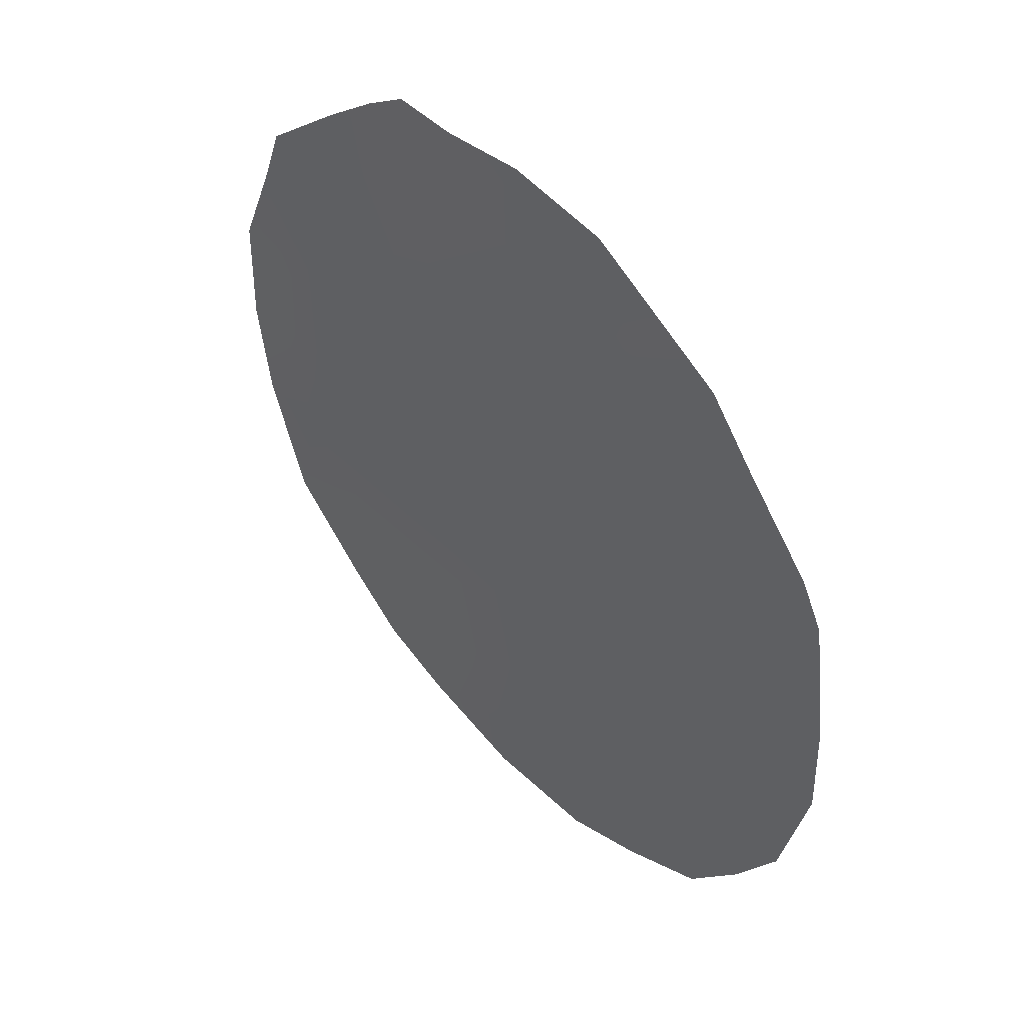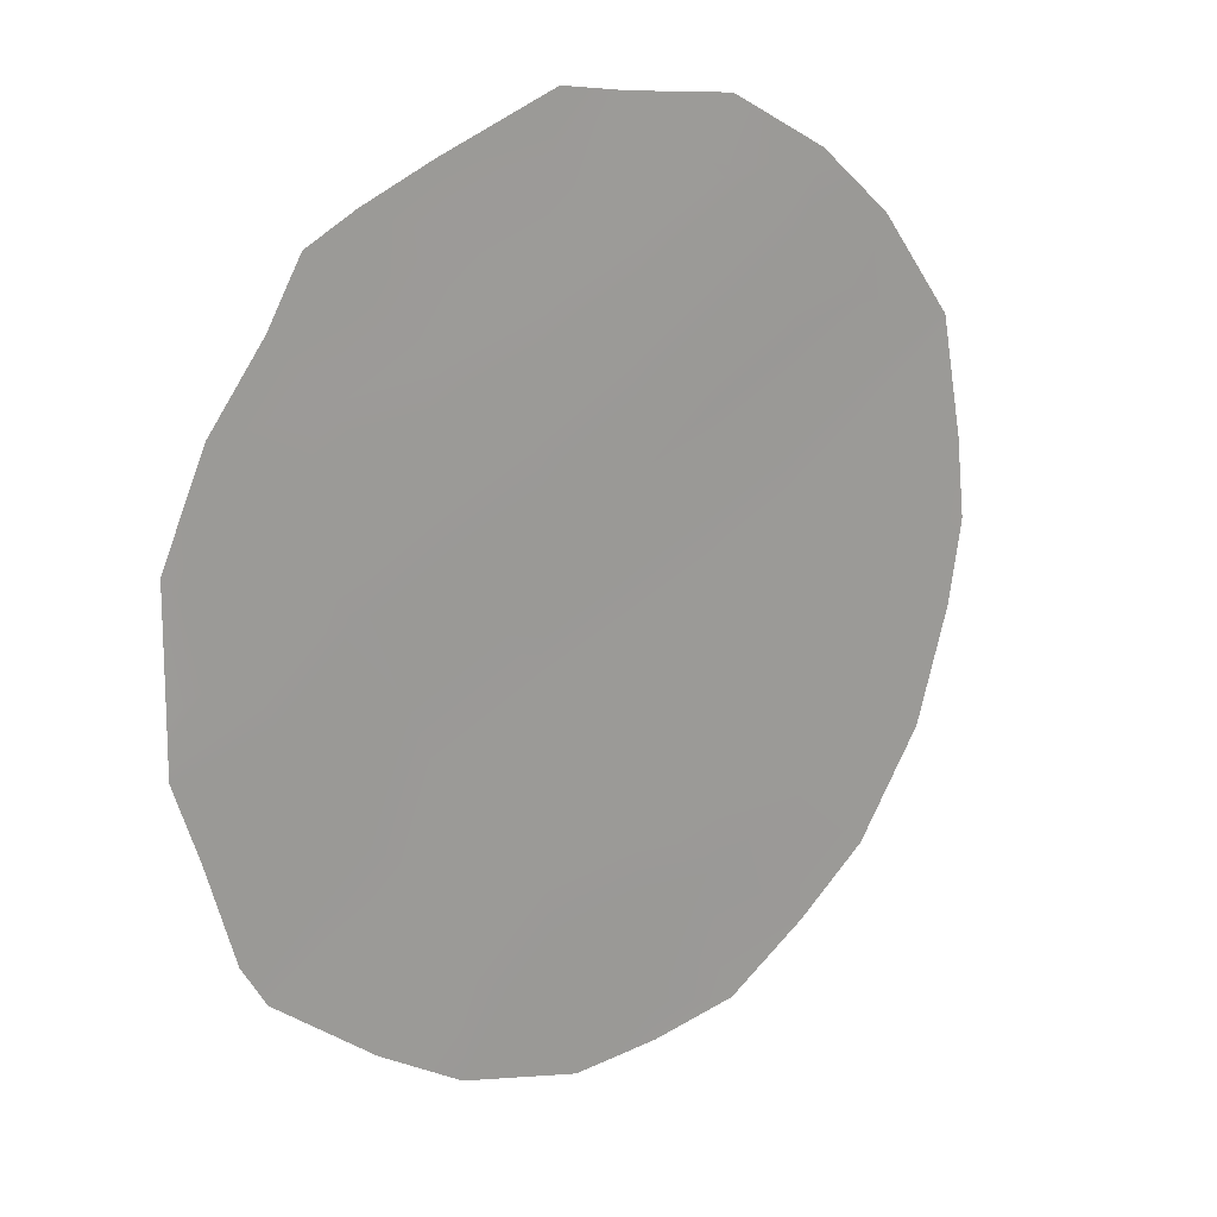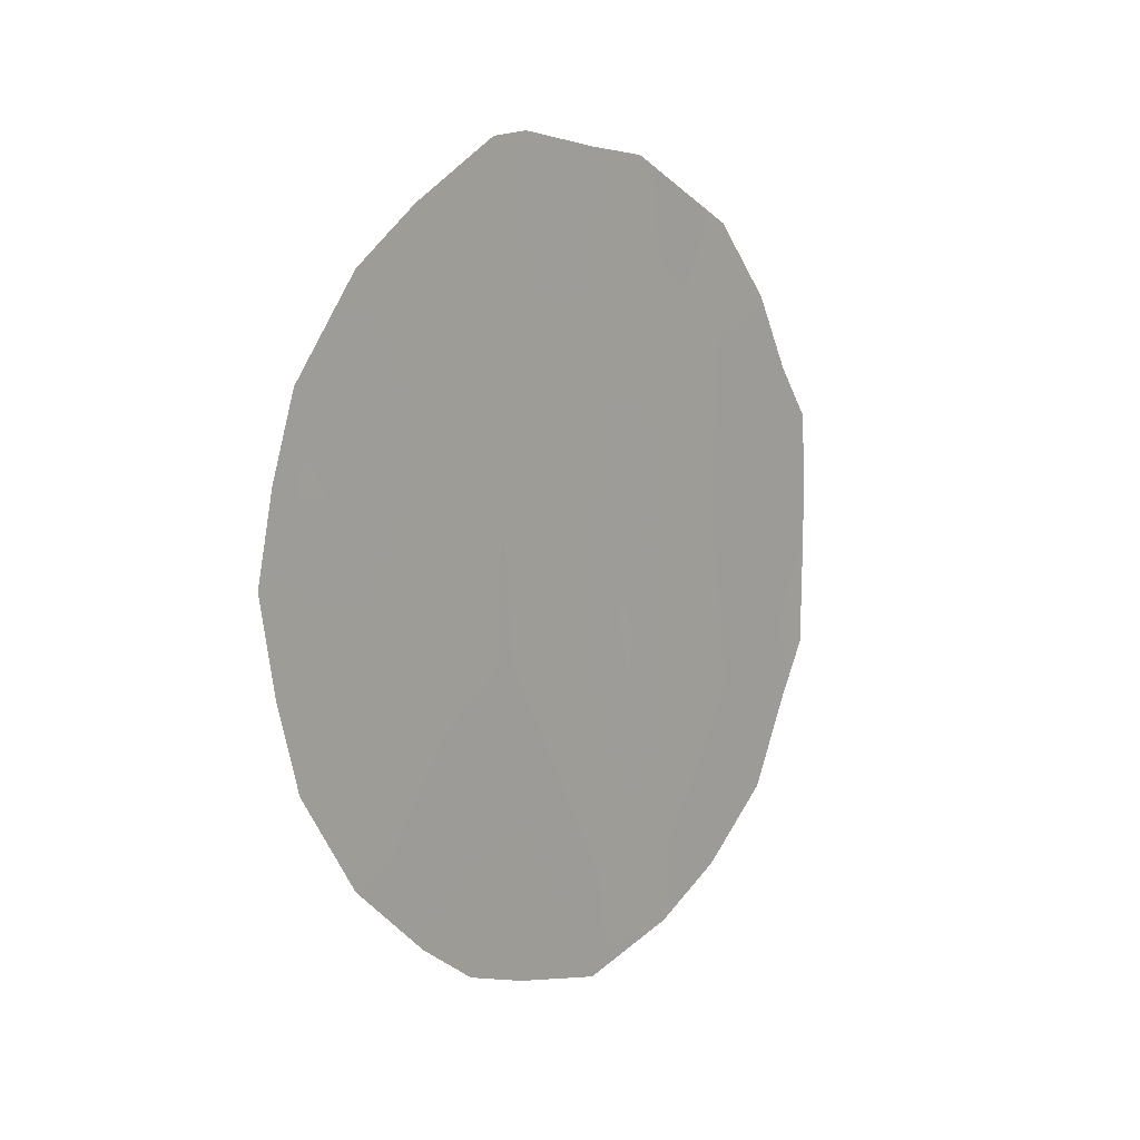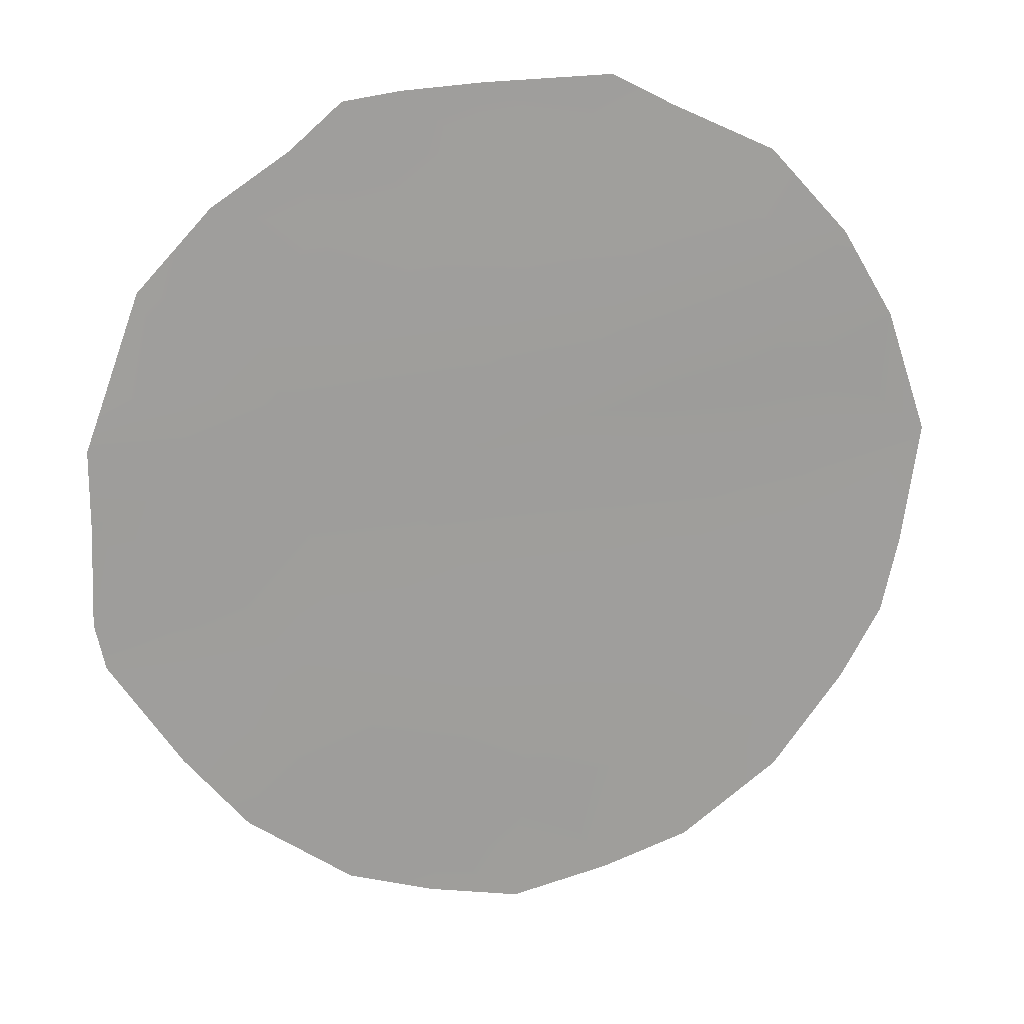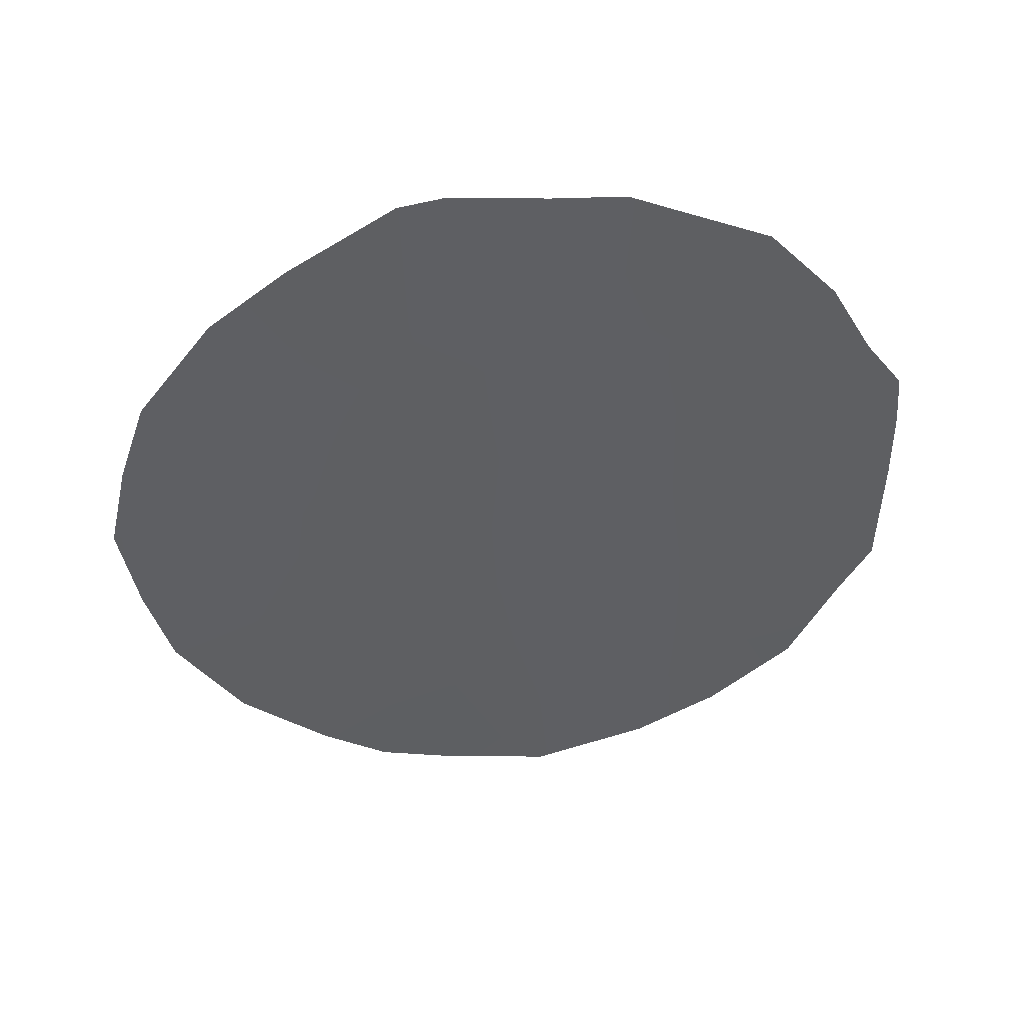
<metadata>
{"format":"obj","ext":"obj","renderer":"f3d","projection":"perspective","resolution":1024,"background":"white","views":[{"elev":0.3,"azim":-32.0,"up":"+Y"},{"elev":54.7,"azim":47.3,"up":"+Y"},{"elev":8.3,"azim":65.5,"up":"+Z"},{"elev":47.6,"azim":80.3,"up":"+Y"},{"elev":43.8,"azim":108.0,"up":"+Z"}]}
</metadata>
<code>
v 84.36 86.41 -8.501
v 85.48 84.28 -9.97
v 83.76 87.58 -11.75
v 86.36 82.63 -11.26
v 85.27 84.68 -8.832
v 86.34 82.65 -9.259
v 85.44 84.39 -12.03
v 84.57 86.09 -12.93
v 85.34 84.58 -13.9
v 83.74 87.59 -9.846
v 87.13 81.14 -10.52
v 84.65 85.9 -10.73
v 86.24 82.88 -13.16
v 87.23 80.99 -12.35
v 87.18 81.01 -8.83
v 84.33 86.54 -14.29
v 84.73 85.76 -14.72
v 83.67 87.72 -9.032
v 83.48 88.08 -9.565
v 86.83 81.7 -7.861
v 87.42 80.59 -10.52
v 83.88 87.32 -8.248
v 84.21 86.67 -7.47
v 84.91 85.36 -6.803
v 86.46 82.4 -7.295
v 85.83 83.65 -14.77
v 86.18 82.99 -14.54
v 85.28 84.68 -15.03
v 83.91 87.32 -13.61
v 83.5 88.08 -12.11
v 83.66 87.78 -12.66
v 83.46 88.12 -10.12
v 85.26 84.68 -6.739
v 85.72 83.78 -6.617
v 85.94 83.36 -6.679
v 84.16 86.82 -11.35
v 84.59 86.03 -11.92
v 84.96 85.32 -13.41
v 84.6 86.02 -13.82
v 84.97 85.3 -14.2
v 84.14 86.85 -10.28
v 86.78 81.82 -9.938
v 86.43 82.46 -8.244
v 85.9 83.51 -11.63
v 85.85 83.6 -12.55
v 86.33 82.7 -12.2
v 87.34 80.76 -11.48
v 87.14 81.12 -9.737
v 87.32 80.77 -9.647
v 85.92 83.45 -10.69
v 86.36 82.62 -10.29
v 85.48 84.3 -11.09
v 84.82 85.54 -8.707
v 85.09 85.02 -7.765
v 84.68 85.79 -7.711
v 85.68 83.89 -8.79
v 85.97 83.34 -8.394
v 86.12 83.05 -7.527
v 85.78 83.75 -13.45
v 85.67 83.96 -14.23
v 86.06 83.21 -14
v 84.2 86.79 -13.3
v 84.14 86.87 -12.39
v 85.5 84.23 -7.848
v 85.75 83.74 -7.336
v 84.99 85.26 -12.48
v 85.39 84.49 -12.97
v 85.12 84.99 -10.61
v 85.04 85.15 -11.47
v 84.5 86.16 -9.562
v 84.03 87.03 -9.241
v 86.81 81.77 -10.89
v 84.69 85.77 -7.013
v 86.5 82.38 -14.1
v 83.76 87.56 -10.76
v 83.47 88.12 -10.88
v 86.92 81.59 -13.35
v 84.97 85.27 -9.761
v 86.79 81.77 -8.991
v 86.81 81.79 -11.86
v 86.7 82.01 -12.91
v 85.96 83.37 -9.472
f 36 63 37
f 38 39 40
f 75 36 41
f 10 18 19
f 48 79 42
f 79 20 43
f 44 45 46
f 48 21 49
f 50 51 82
f 50 52 44
f 1 23 22
f 53 54 55
f 56 2 82
f 57 43 58
f 59 60 61
f 9 40 28
f 62 16 39
f 3 30 31
f 8 63 62
f 10 19 32
f 66 38 67
f 68 69 52
f 69 37 66
f 41 70 71
f 45 67 59
f 72 80 47
f 72 42 51
f 61 27 74
f 10 71 18
f 65 58 35
f 65 35 34
f 75 32 76
f 46 81 80
f 53 70 78
f 2 78 68
f 12 36 37
f 36 3 63
f 37 63 8
f 9 38 40
f 38 8 39
f 17 39 16
f 17 40 39
f 10 75 41
f 75 3 36
f 41 36 12
f 11 48 42
f 6 42 79
f 79 15 20
f 4 44 46
f 44 7 45
f 46 45 13
f 14 47 80
f 47 21 11
f 21 48 11
f 79 48 15
f 49 15 48
f 2 50 82
f 50 4 51
f 82 51 6
f 4 50 44
f 50 2 52
f 44 52 7
f 1 53 55
f 53 5 54
f 55 54 24
f 73 55 24
f 6 57 82
f 56 5 2
f 25 43 20
f 25 58 43
f 13 59 61
f 59 9 60
f 61 60 26
f 27 61 26
f 40 17 28
f 8 62 39
f 62 29 16
f 31 63 3
f 63 31 62
f 29 62 31
f 5 64 54
f 24 54 33
f 7 66 67
f 66 8 38
f 67 38 9
f 2 68 52
f 68 12 69
f 52 69 7
f 7 69 66
f 69 12 37
f 66 37 8
f 10 41 71
f 41 12 70
f 71 70 1
f 13 45 59
f 45 7 67
f 59 67 9
f 11 72 47
f 72 4 80
f 4 72 51
f 72 11 42
f 51 42 6
f 1 55 23
f 73 23 55
f 6 43 57
f 57 58 65
f 74 13 61
f 9 28 60
f 26 60 28
f 22 71 1
f 71 22 18
f 33 65 34
f 58 25 35
f 32 75 10
f 3 75 76
f 76 30 3
f 46 13 81
f 74 81 13
f 80 81 14
f 77 14 81
f 5 53 78
f 53 1 70
f 78 70 12
f 2 5 78
f 68 78 12
f 6 79 43
f 4 46 80
f 81 74 77
f 64 65 33
f 54 64 33
f 57 65 64
f 56 57 64
f 56 64 5
f 82 57 56

</code>
